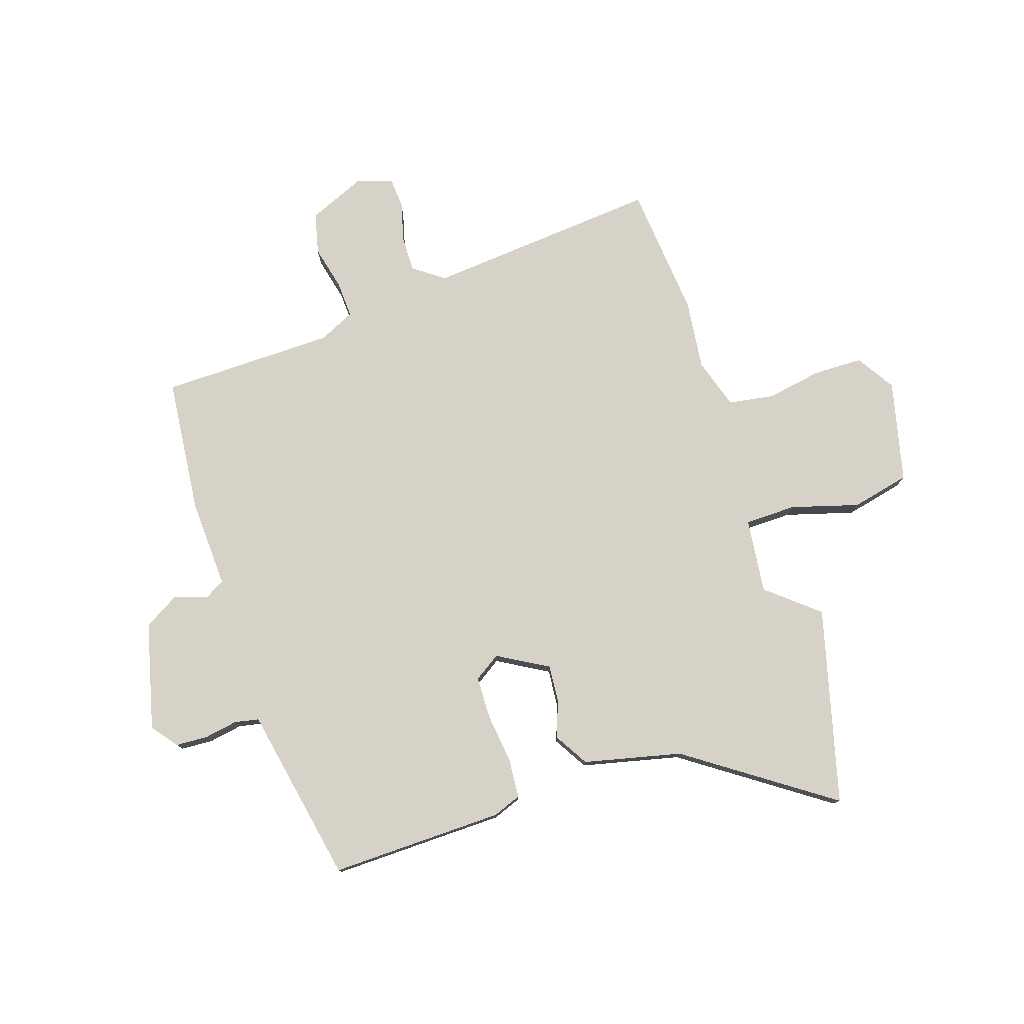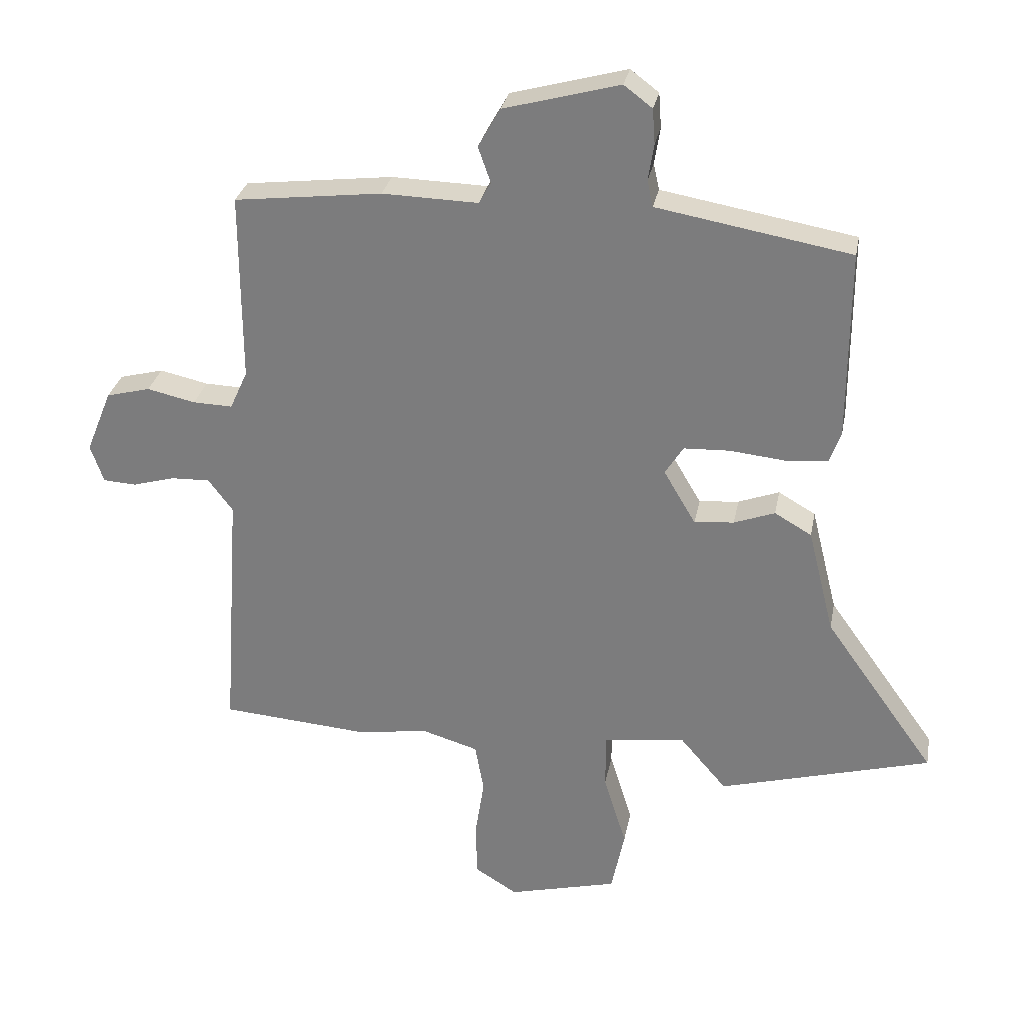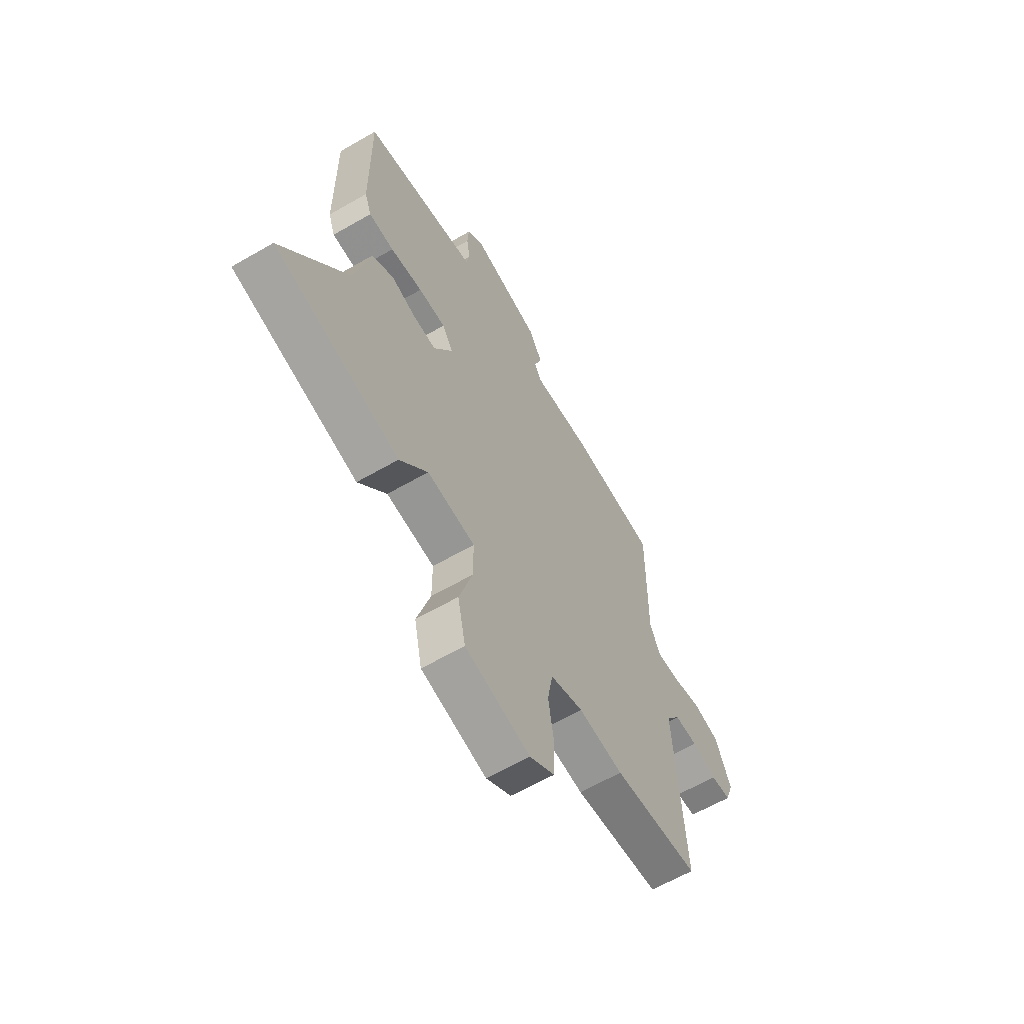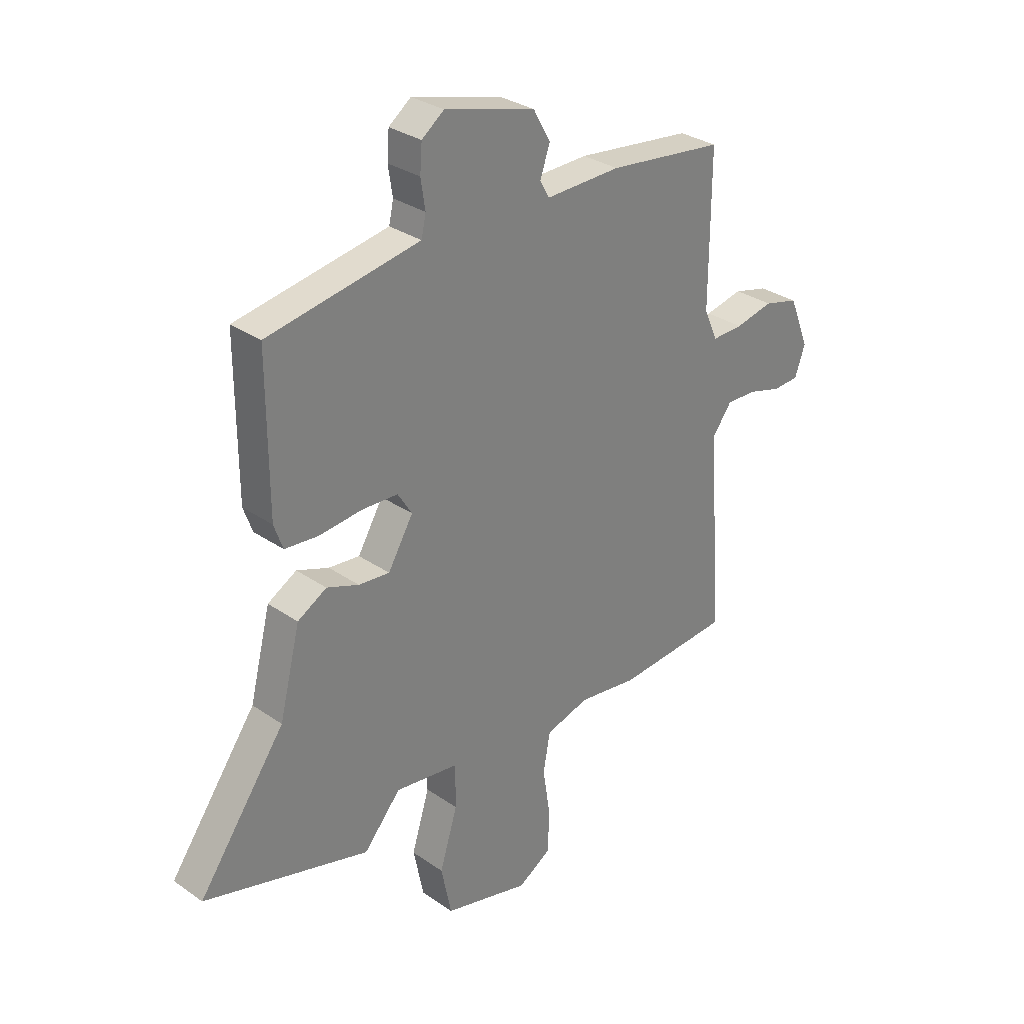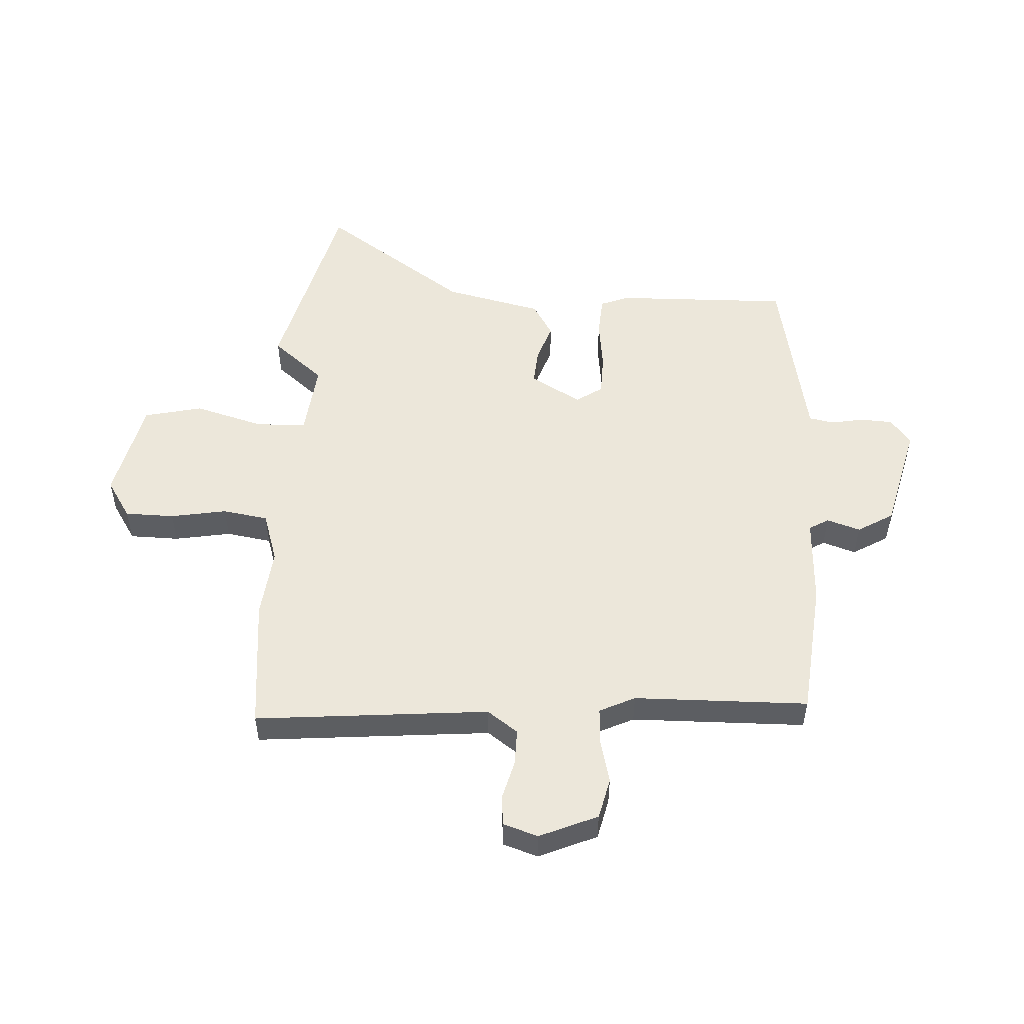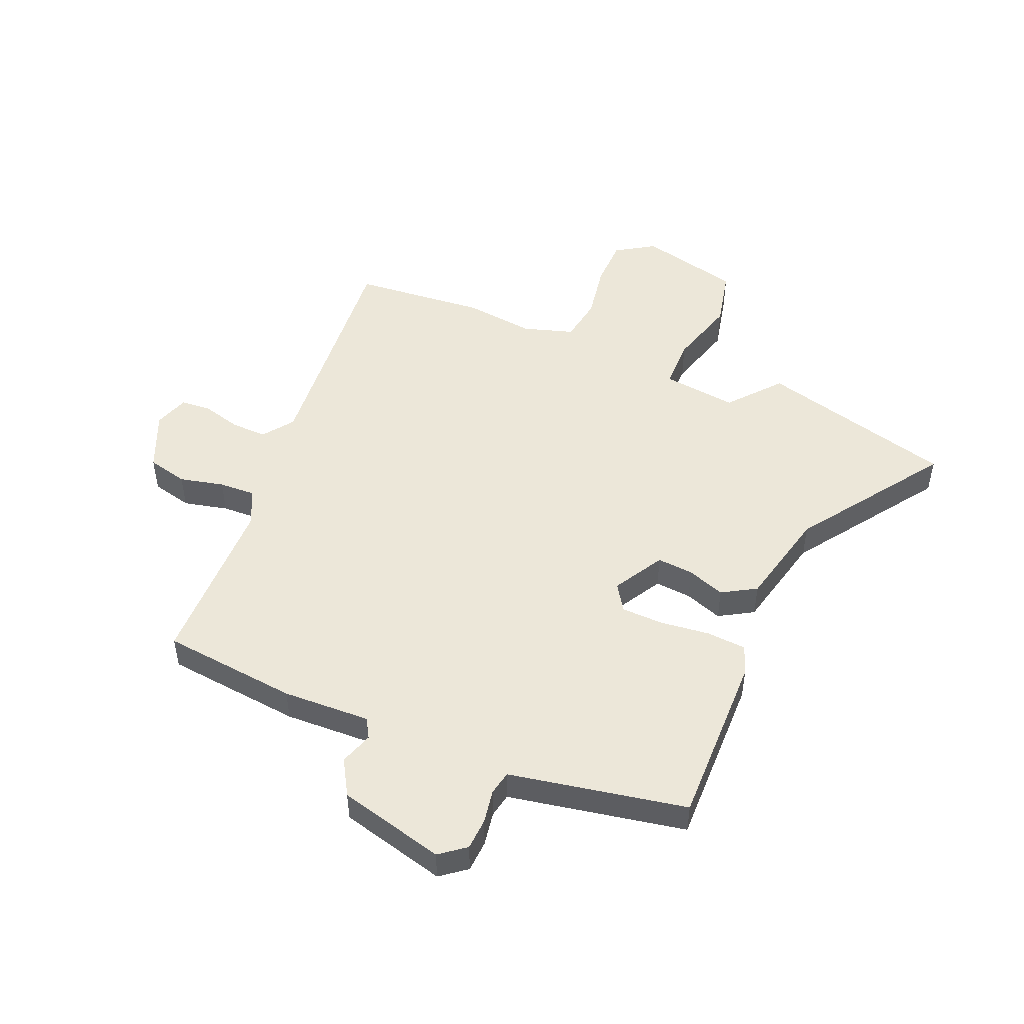
<metadata>
{"format":"obj","ext":"obj","renderer":"f3d","projection":"perspective","resolution":1024,"background":"white","views":[{"elev":78.1,"azim":70.9,"up":"+Y"},{"elev":29.4,"azim":10.7,"up":"+Z"},{"elev":-61.8,"azim":120.5,"up":"+Z"},{"elev":30.6,"azim":135.0,"up":"+Z"},{"elev":52.3,"azim":-88.0,"up":"+Y"},{"elev":49.7,"azim":22.1,"up":"+Y"}]}
</metadata>
<code>
v 0.489 0.07 0.448
v 0.488 0.07 0.147
v 0.47 0.07 0.097
v 0.402 0.07 0.091
v 0.315 0.07 0.1
v 0.242 0.07 0.097
v 0.213 0.07 0.051
v 0.264 0.07 -0.035
v 0.327 0.07 -0.029
v 0.392 0.07 -0.005
v 0.451 0.07 -0.039
v 0.493 0.07 -0.207
v 0.669 0.07 -0.453
v 0.333 0.07 -0.546
v 0.258 0.07 -0.459
v 0.129 0.07 -0.476
v 0.129 0.07 -0.564
v 0.165 0.07 -0.681
v 0.144 0.07 -0.782
v -0.03 0.07 -0.826
v -0.097 0.07 -0.785
v -0.1 0.07 -0.7
v -0.085 0.07 -0.603
v -0.099 0.07 -0.525
v -0.187 0.07 -0.499
v -0.307 0.07 -0.515
v -0.537 0.07 -0.497
v -0.509 0.07 -0.093
v -0.548 0.07 -0.041
v -0.61 0.07 -0.043
v -0.677 0.07 -0.062
v -0.73 0.07 -0.059
v -0.751 0.07 0.001
v -0.71 0.07 0.102
v -0.64 0.07 0.12
v -0.563 0.07 0.103
v -0.5 0.07 0.101
v -0.472 0.07 0.163
v -0.473 0.07 0.464
v -0.238 0.07 0.492
v -0.086 0.07 0.488
v -0.067 0.07 0.522
v -0.087 0.07 0.579
v -0.052 0.07 0.641
v 0.132 0.07 0.691
v 0.177 0.07 0.657
v 0.181 0.07 0.602
v 0.172 0.07 0.544
v 0.181 0.07 0.502
v 0.238 0.07 0.492
v 0.489 0 0.448
v 0.488 0 0.147
v 0.47 0 0.097
v 0.402 0 0.091
v 0.315 0 0.1
v 0.242 0 0.097
v 0.213 0 0.051
v 0.264 0 -0.035
v 0.327 0 -0.029
v 0.392 0 -0.005
v 0.451 0 -0.039
v 0.493 0 -0.207
v 0.669 0 -0.453
v 0.333 0 -0.546
v 0.258 0 -0.459
v 0.129 0 -0.476
v 0.129 0 -0.564
v 0.165 0 -0.681
v 0.144 0 -0.782
v -0.03 0 -0.826
v -0.097 0 -0.785
v -0.1 0 -0.7
v -0.085 0 -0.603
v -0.099 0 -0.525
v -0.187 0 -0.499
v -0.307 0 -0.515
v -0.537 0 -0.497
v -0.509 0 -0.093
v -0.548 0 -0.041
v -0.61 0 -0.043
v -0.677 0 -0.062
v -0.73 0 -0.059
v -0.751 0 0.001
v -0.71 0 0.102
v -0.64 0 0.12
v -0.563 0 0.103
v -0.5 0 0.101
v -0.472 0 0.163
v -0.473 0 0.464
v -0.238 0 0.492
v -0.086 0 0.488
v -0.067 0 0.522
v -0.087 0 0.579
v -0.052 0 0.641
v 0.132 0 0.691
v 0.177 0 0.657
v 0.181 0 0.602
v 0.172 0 0.544
v 0.181 0 0.502
v 0.238 0 0.492
f 46 47 48
f 45 46 48
f 44 45 48
f 43 44 48
f 42 43 48
f 41 42 48 49
f 38 39 40 41
f 41 49 50
f 38 41 50
f 37 38 50
f 34 35 36
f 33 34 36
f 32 33 36
f 31 32 36
f 30 31 36
f 29 30 36 37
f 37 50 1
f 29 37 1
f 28 29 1
f 27 28 1
f 26 27 1
f 25 26 1
f 21 22 23
f 20 21 23
f 19 20 23
f 18 19 23
f 17 18 23
f 16 17 23 24
f 12 13 14 15
f 12 15 16
f 11 12 16
f 10 11 16
f 9 10 16
f 16 24 25
f 9 16 25
f 8 9 25
f 3 4 5
f 2 3 5
f 1 2 5
f 1 5 6
f 25 1 6
f 7 8 25
f 6 7 25
f 98 97 96
f 98 96 95
f 98 95 94
f 98 94 93
f 98 93 92
f 99 98 92 91
f 91 90 89 88
f 100 99 91
f 100 91 88
f 100 88 87
f 86 85 84
f 86 84 83
f 86 83 82
f 86 82 81
f 86 81 80
f 87 86 80 79
f 51 100 87
f 51 87 79
f 51 79 78
f 51 78 77
f 51 77 76
f 51 76 75
f 73 72 71
f 73 71 70
f 73 70 69
f 73 69 68
f 73 68 67
f 74 73 67 66
f 65 64 63 62
f 66 65 62
f 66 62 61
f 66 61 60
f 66 60 59
f 75 74 66
f 75 66 59
f 75 59 58
f 55 54 53
f 55 53 52
f 55 52 51
f 56 55 51
f 56 51 75
f 75 58 57
f 75 57 56
f 1 51 52 2
f 2 52 53 3
f 3 53 54 4
f 4 54 55 5
f 5 55 56 6
f 6 56 57 7
f 7 57 58 8
f 8 58 59 9
f 9 59 60 10
f 10 60 61 11
f 11 61 62 12
f 12 62 63 13
f 13 63 64 14
f 14 64 65 15
f 15 65 66 16
f 16 66 67 17
f 17 67 68 18
f 18 68 69 19
f 19 69 70 20
f 20 70 71 21
f 21 71 72 22
f 22 72 73 23
f 23 73 74 24
f 24 74 75 25
f 25 75 76 26
f 26 76 77 27
f 27 77 78 28
f 28 78 79 29
f 29 79 80 30
f 30 80 81 31
f 31 81 82 32
f 32 82 83 33
f 33 83 84 34
f 34 84 85 35
f 35 85 86 36
f 36 86 87 37
f 37 87 88 38
f 38 88 89 39
f 39 89 90 40
f 40 90 91 41
f 41 91 92 42
f 42 92 93 43
f 43 93 94 44
f 44 94 95 45
f 45 95 96 46
f 46 96 97 47
f 47 97 98 48
f 48 98 99 49
f 49 99 100 50
f 50 100 51 1

</code>
